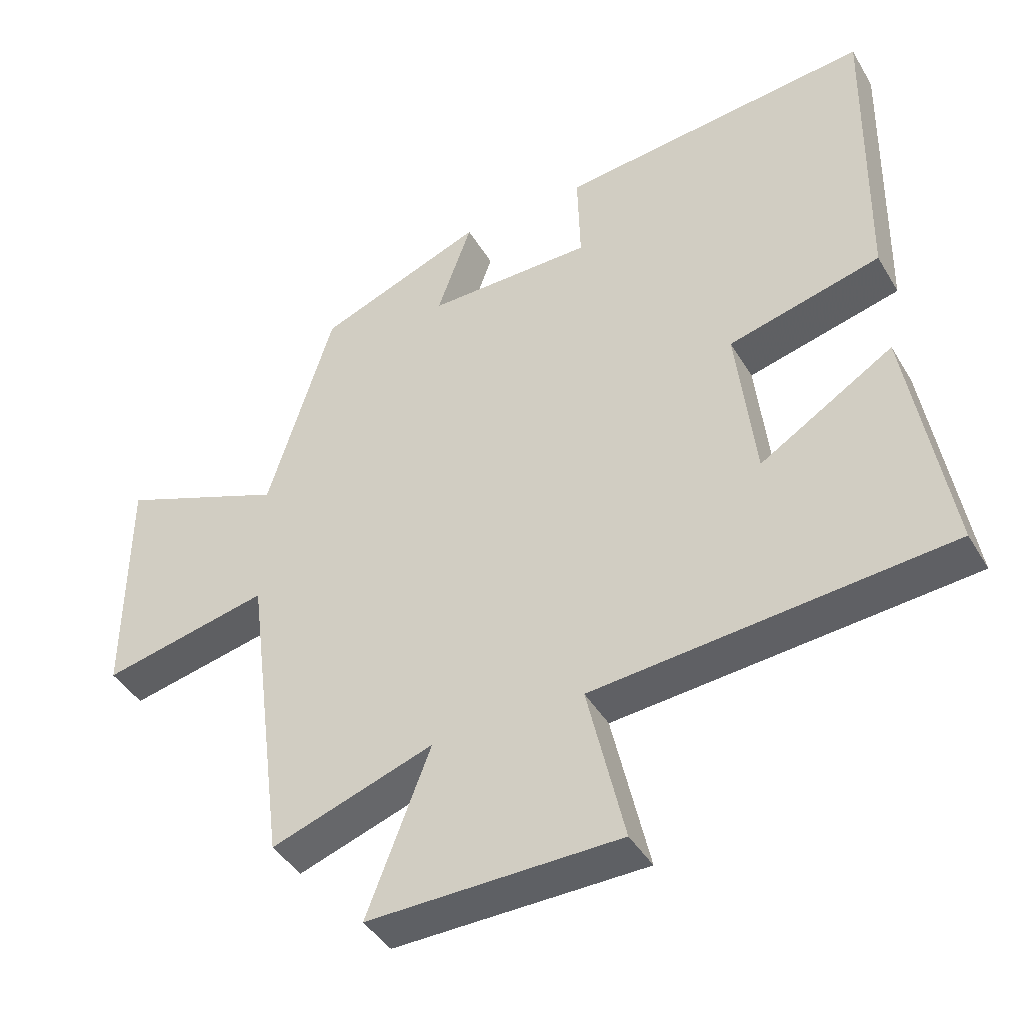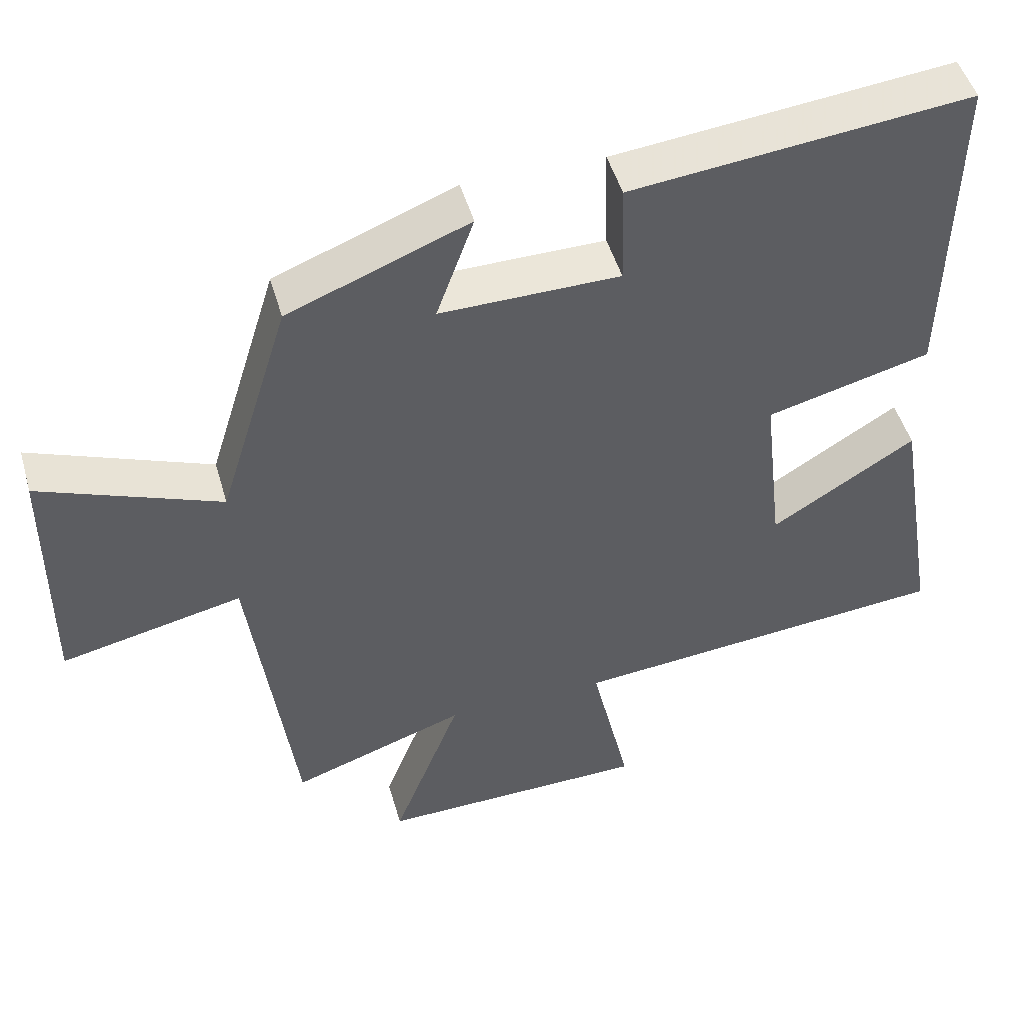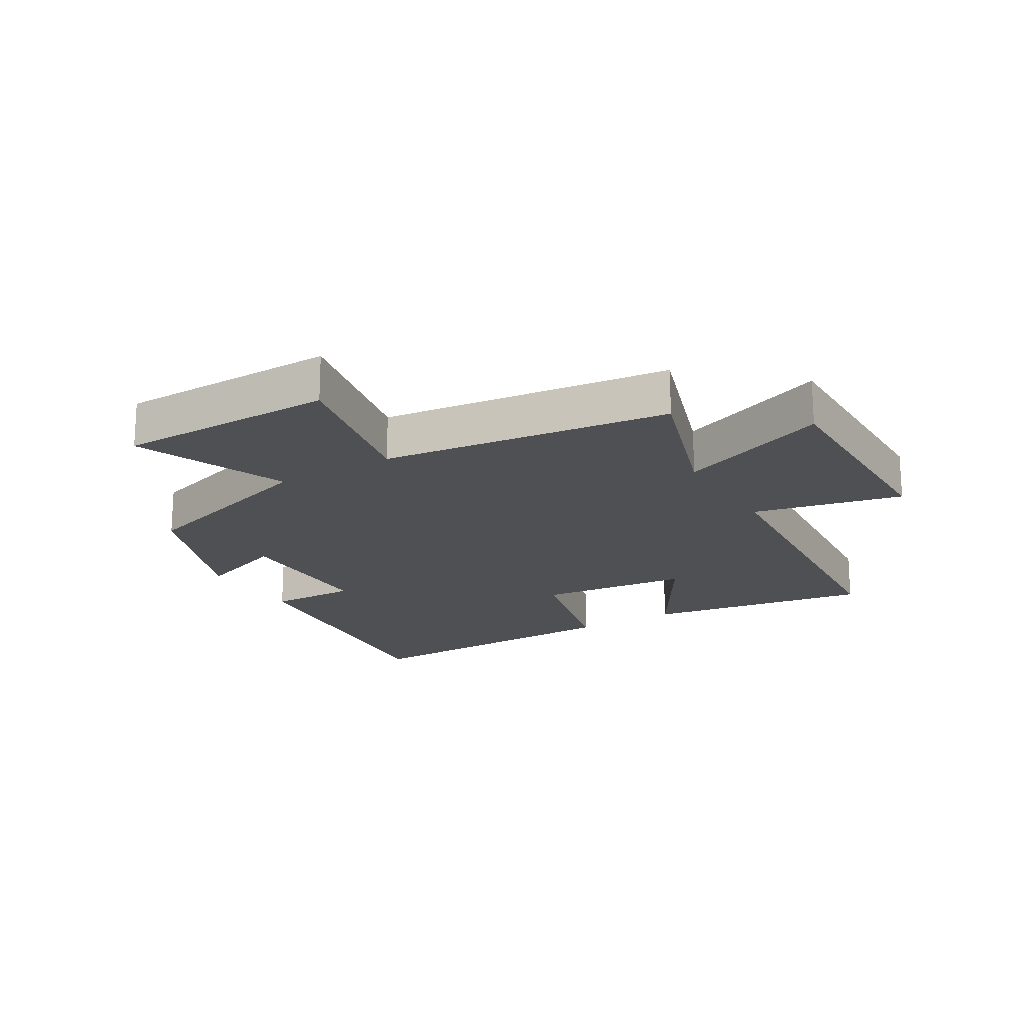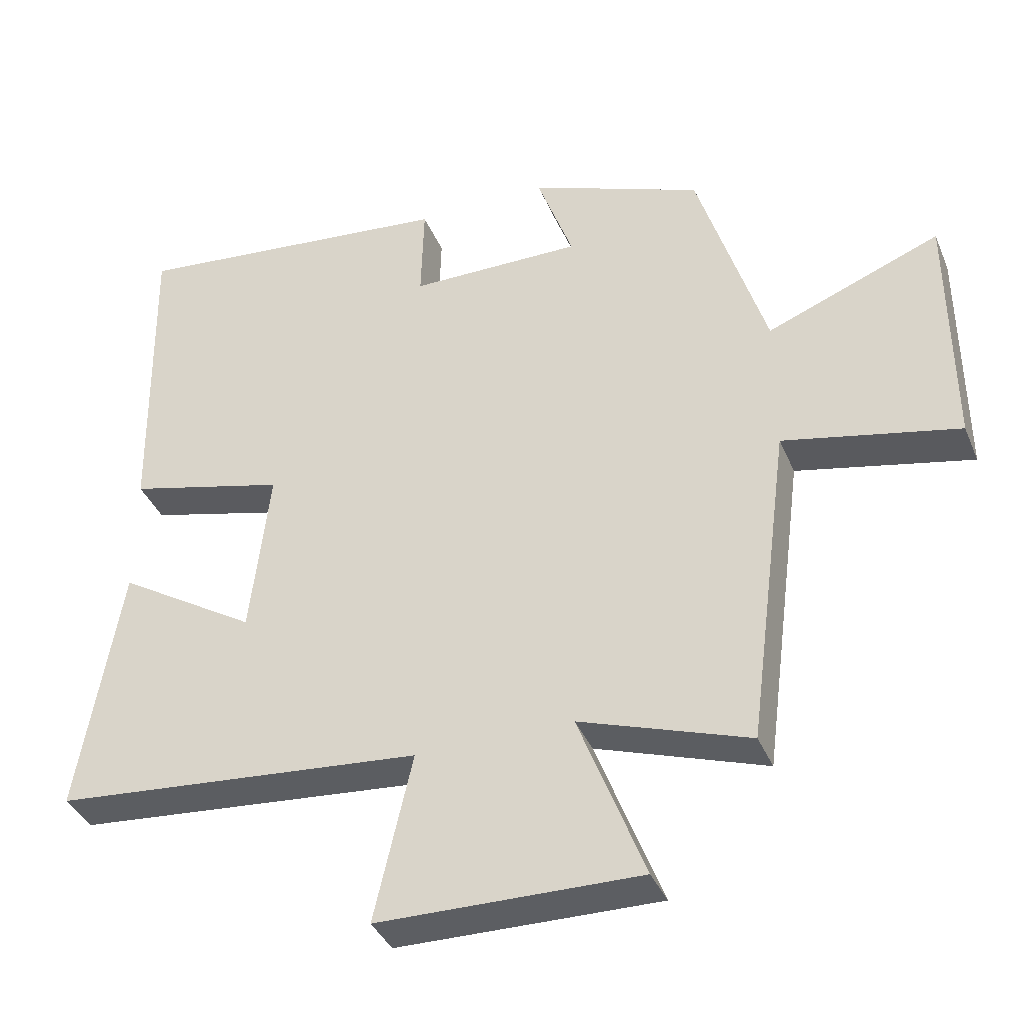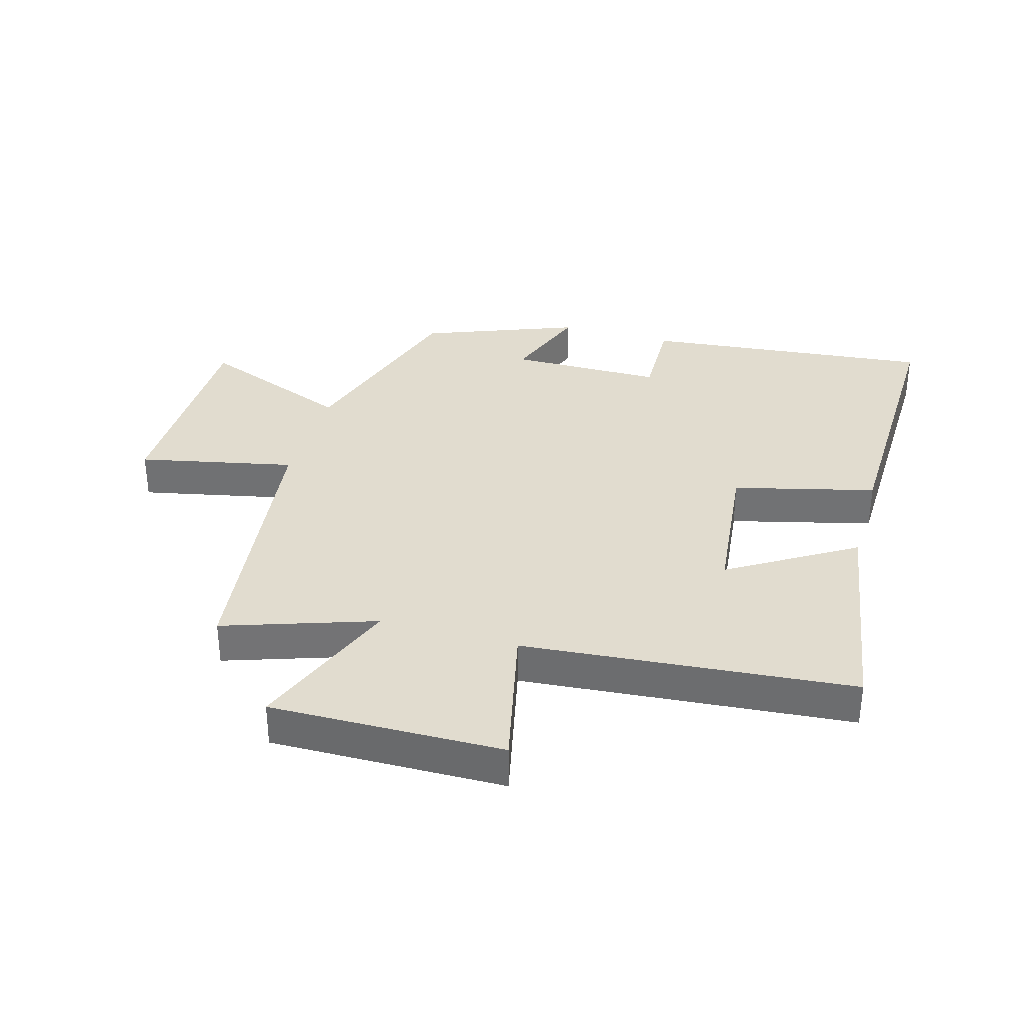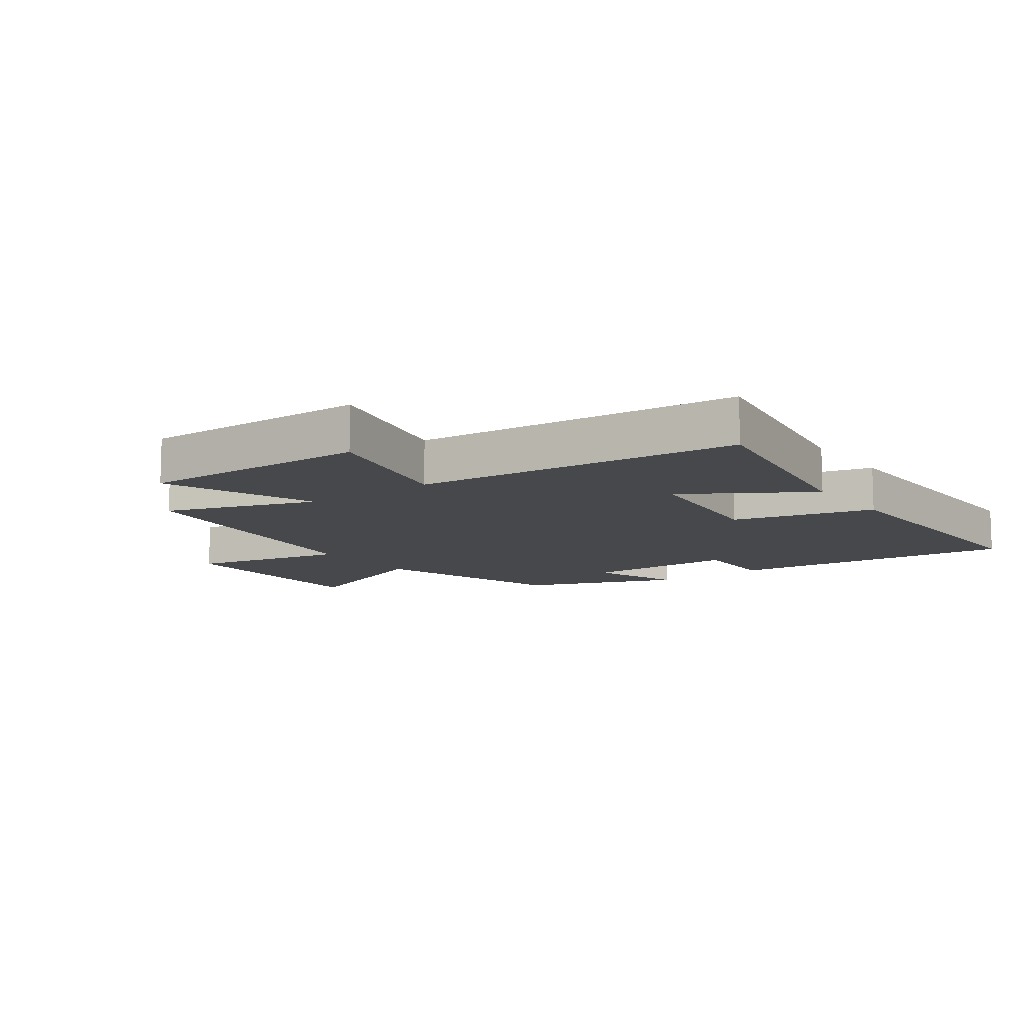
<metadata>
{"format":"obj","ext":"obj","renderer":"f3d","projection":"perspective","resolution":1024,"background":"white","views":[{"elev":-42.5,"azim":-151.5,"up":"+Z"},{"elev":48.7,"azim":164.1,"up":"+Z"},{"elev":-19.1,"azim":121.3,"up":"+Y"},{"elev":-38.1,"azim":21.2,"up":"+Z"},{"elev":34.3,"azim":-163.9,"up":"+Y"},{"elev":-11.1,"azim":-143.9,"up":"+Y"}]}
</metadata>
<code>
v 0.402 0.07 0.403
v 0.5 0.07 0.086
v 0.749 0.07 0.184
v 0.751 0.07 -0.17
v 0.5 0.07 -0.116
v 0.439 0.07 -0.583
v 0.196 0.07 -0.5
v 0.291 0.07 -0.747
v -0.085 0.07 -0.741
v -0.03 0.07 -0.5
v -0.561 0.07 -0.453
v -0.5 0.07 -0.089
v -0.3 0.07 -0.213
v -0.272 0.07 0.031
v -0.5 0.07 0.089
v -0.508 0.07 0.549
v -0.039 0.07 0.5
v -0.043 0.07 0.357
v 0.205 0.07 0.355
v 0.153 0.07 0.5
v 0.402 0 0.403
v 0.5 0 0.086
v 0.749 0 0.184
v 0.751 0 -0.17
v 0.5 0 -0.116
v 0.439 0 -0.583
v 0.196 0 -0.5
v 0.291 0 -0.747
v -0.085 0 -0.741
v -0.03 0 -0.5
v -0.561 0 -0.453
v -0.5 0 -0.089
v -0.3 0 -0.213
v -0.272 0 0.031
v -0.5 0 0.089
v -0.508 0 0.549
v -0.039 0 0.5
v -0.043 0 0.357
v 0.205 0 0.355
v 0.153 0 0.5
f 19 20 1 2
f 18 19 2
f 16 17 18
f 15 16 18
f 14 15 18
f 13 14 18 2
f 10 11 12 13
f 10 13 2
f 7 8 9 10
f 7 10 2
f 5 6 7 2
f 2 3 4 5
f 22 21 40 39
f 22 39 38
f 38 37 36
f 38 36 35
f 38 35 34
f 22 38 34 33
f 33 32 31 30
f 22 33 30
f 30 29 28 27
f 22 30 27
f 22 27 26 25
f 25 24 23 22
f 1 21 22 2
f 2 22 23 3
f 3 23 24 4
f 4 24 25 5
f 5 25 26 6
f 6 26 27 7
f 7 27 28 8
f 8 28 29 9
f 9 29 30 10
f 10 30 31 11
f 11 31 32 12
f 12 32 33 13
f 13 33 34 14
f 14 34 35 15
f 15 35 36 16
f 16 36 37 17
f 17 37 38 18
f 18 38 39 19
f 19 39 40 20
f 20 40 21 1

</code>
